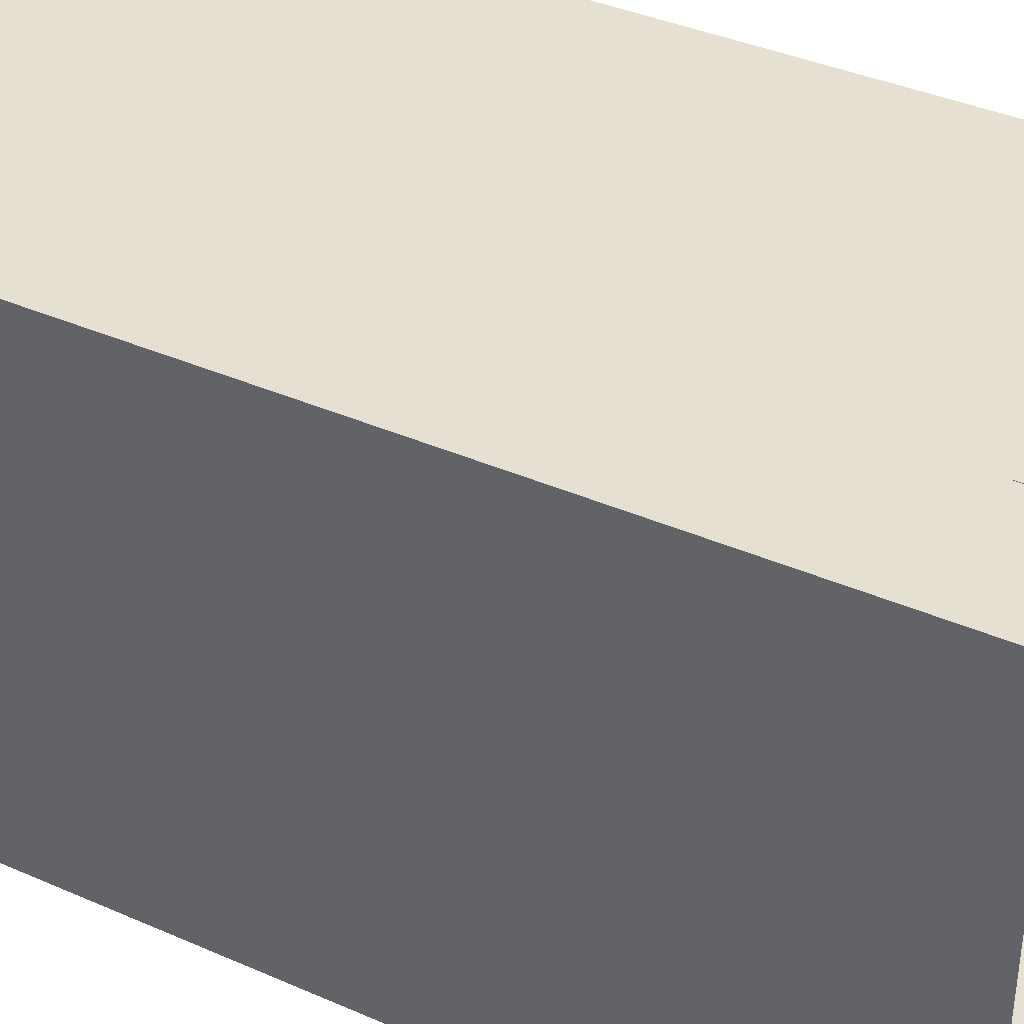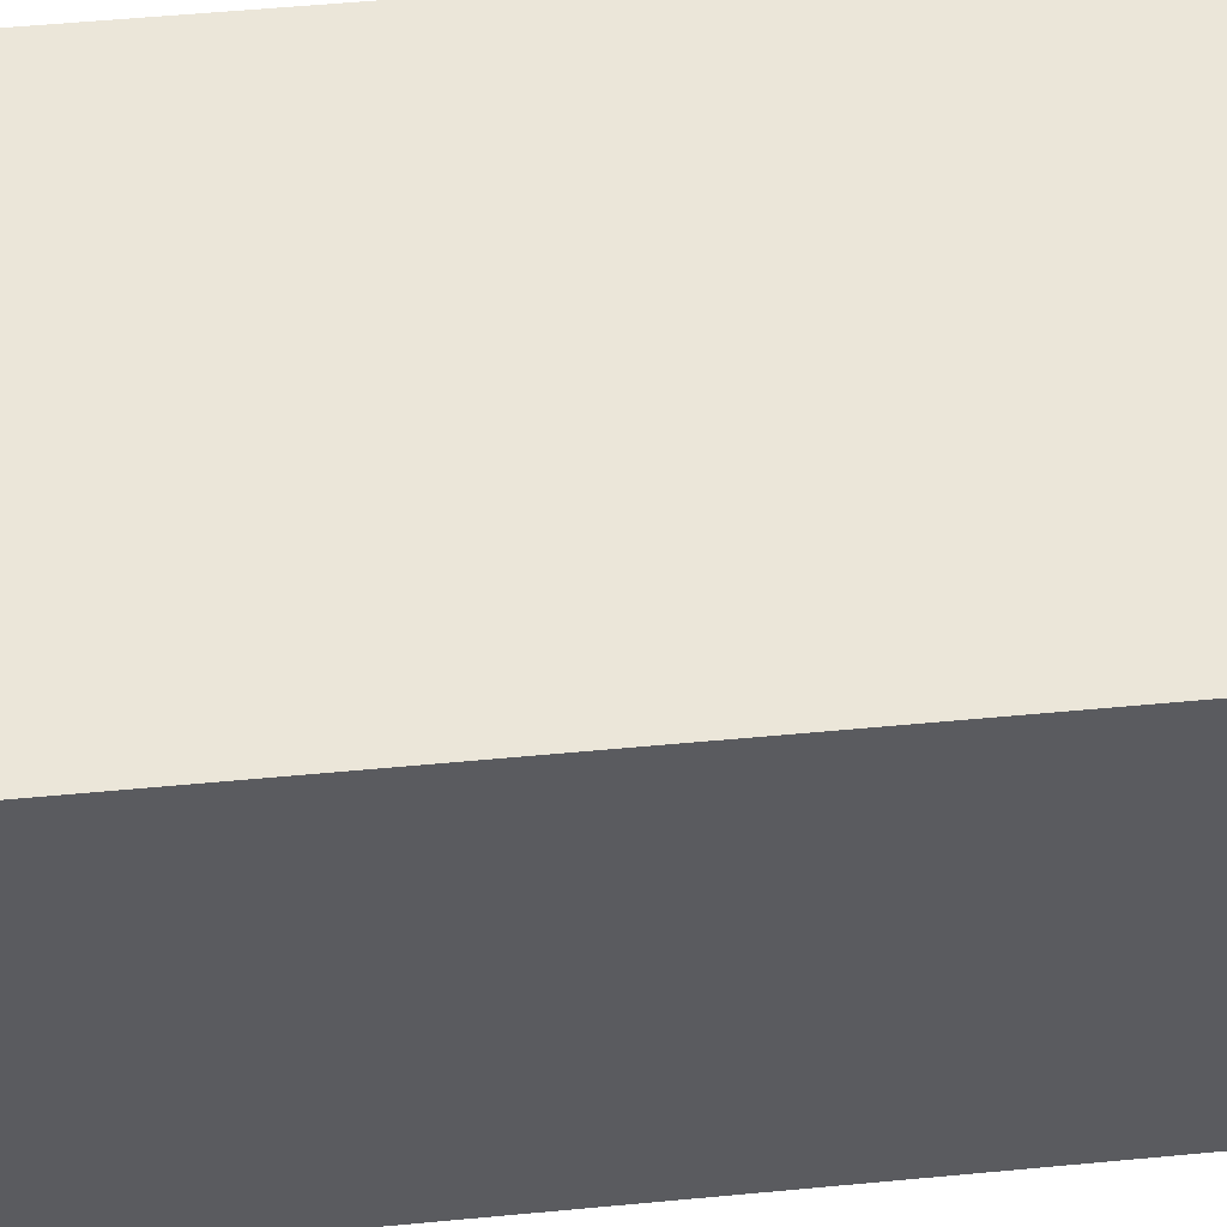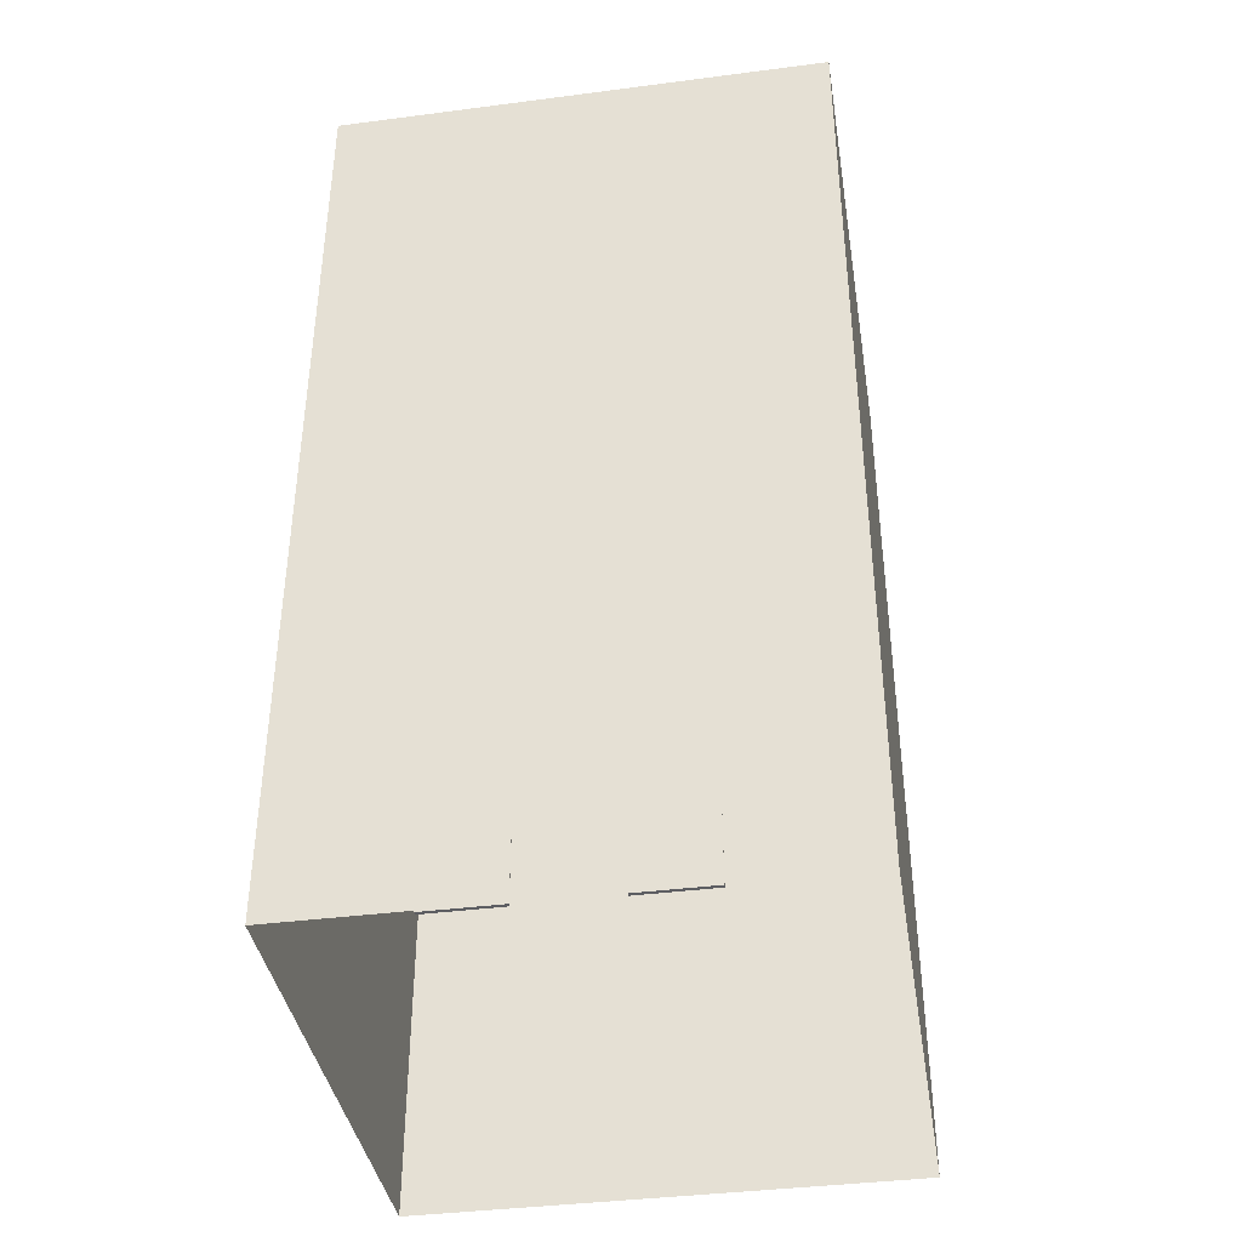
<metadata>
{"format":"obj","ext":"obj","renderer":"f3d","projection":"perspective","resolution":1024,"background":"white","views":[{"elev":38.4,"azim":-61.0,"up":"+Z"},{"elev":56.1,"azim":84.4,"up":"+Z"},{"elev":-39.3,"azim":9.2,"up":"+Y"}]}
</metadata>
<code>
o city6
v -1.744 -4.768e-07 3.8
v -0.6553 1.247 3.8
v -1.744 1.247 3.8
v -1.744 -4.768e-07 3.747
v -0.6553 -4.768e-07 3.8
v -1.744 1.247 3.747
v -0.6553 -4.768e-07 3.747
v -0.6553 1.247 3.747
v 3.711 0.658 3.793
v 2.784 0.658 3.793
v 3.711 0.02602 3.793
v -1.856 14.15 -0.003592
v 0 14.15 -1.902
v -1.856 14.15 -1.902
v -1.856 14.15 -3.8
v 0 14.15 3.793
v -1.856 14.15 1.895
v -1.856 14.15 3.793
v -3.711 14.15 -3.8
v 0 14.15 1.895
v -3.711 0.02602 -3.8
v 3.711 0.658 -3.8
v 3.711 0.02809 -3.8
v -3.711 14.15 -0.003592
v -3.711 14.15 -1.902
v -3.711 14.15 1.895
v -3.711 14.15 3.793
v 3.711 14.15 3.793
v 1.856 14.15 1.895
v 1.856 14.15 3.793
v 3.711 14.15 -0.003592
v 1.856 14.15 -1.902
v 1.856 14.15 -0.003592
v 3.711 14.15 1.895
v -3.711 0.658 -3.8
v -3.711 0.02602 3.793
v -3.711 0.658 -2.851
v 3.711 0.658 -2.851
v 3.711 0.8418 -2.851
v 3.711 14.15 -3.8
v 3.711 14.15 -1.902
v 1.856 14.15 -3.8
v -3.711 0.658 3.793
v -3.711 0.8418 2.844
v -3.711 0.658 2.844
v -2.784 0.8417 -3.8
v -2.784 0.658 -3.8
v 2.784 0.842 3.793
v 3.711 14.01 3.793
v 1.856 14.01 3.793
v 3.711 2.13 3.793
v 3.711 14.01 -3.8
v 3.711 14.01 -1.902
v 3.711 2.128 -3.8
v -3.711 14.01 -3.8
v -1.856 14.01 -3.8
v -3.711 2.128 -3.8
v -3.711 14.01 3.793
v -3.711 14.01 1.895
v -3.711 2.128 3.793
v 3.711 1.944 -2.851
v 3.711 1.944 -3.8
v 3.711 2.129 -0.003592
v 3.711 1.945 0.9455
v 3.711 1.945 -0.003592
v 3.711 1.394 3.793
v 3.711 1.21 2.844
v 3.711 1.394 2.844
v -3.711 1.944 2.844
v -3.711 1.944 3.793
v -3.711 2.128 -0.003592
v -3.711 1.944 -0.9527
v -3.711 1.944 -0.003592
v -3.711 1.393 -3.8
v -3.711 1.209 -2.851
v -3.711 1.393 -2.851
v -2.784 1.944 -3.8
v -3.711 1.944 -3.8
v 0 2.128 -3.8
v 0.9279 1.944 -3.8
v 0 1.944 -3.8
v 3.711 1.393 -3.8
v 2.784 1.209 -3.8
v 2.784 1.393 -3.8
v 2.784 1.946 3.793
v 3.711 1.946 3.793
v 0 2.129 3.793
v -0.9279 1.945 3.793
v 0 1.945 3.793
v -3.711 1.393 3.793
v -2.784 1.209 3.793
v -2.784 1.393 3.793
v 3.711 1.209 -2.851
v 3.711 1.209 -3.8
v 3.711 1.393 -1.902
v 3.711 1.209 -0.9527
v 3.711 1.209 -1.902
v 3.711 1.026 -0.003592
v 3.711 0.8419 -0.9527
v 3.711 1.026 -0.9527
v -3.711 1.209 2.844
v -3.711 1.209 3.793
v -3.711 1.393 1.895
v -3.711 1.209 0.9455
v -3.711 1.209 1.895
v -3.711 1.026 -0.003592
v -3.711 0.8418 0.9455
v -3.711 1.026 0.9455
v -2.784 1.209 -3.8
v -3.711 1.209 -3.8
v -1.856 1.393 -3.8
v -0.9279 1.209 -3.8
v -1.856 1.209 -3.8
v 0 1.025 -3.8
v -0.9279 0.8417 -3.8
v -0.9279 1.025 -3.8
v 2.784 1.21 3.793
v 3.711 1.21 3.793
v 1.856 1.394 3.793
v 0.9279 1.21 3.793
v 1.856 1.21 3.793
v 0 1.026 3.793
v 0.9279 0.8419 3.793
v 0.9279 1.026 3.793
v 3.711 1.945 -0.9527
v 3.711 2.129 -0.9527
v 3.711 1.761 -0.003592
v 3.711 1.577 -0.9527
v 3.711 1.761 -0.9527
v 3.711 1.577 -2.851
v 3.711 1.577 -1.902
v 3.711 1.946 2.844
v 3.711 2.13 2.844
v 3.711 1.762 3.793
v 3.711 1.578 2.844
v 3.711 1.762 2.844
v 3.711 1.394 1.895
v 3.711 1.577 0.9455
v 3.711 1.578 1.895
v 3.711 0.842 2.844
v 3.711 0.842 3.793
v 3.711 0.658 1.895
v 3.711 0.8419 0.9455
v 3.711 0.8419 1.895
v 3.711 1.21 0.9455
v 3.711 1.026 0.9455
v -3.711 1.944 0.9455
v -3.711 2.128 0.9455
v -3.711 1.76 -0.003592
v -3.711 1.577 0.9455
v -3.711 1.76 0.9455
v -3.711 1.577 2.844
v -3.711 1.577 1.895
v -3.711 1.944 -2.851
v -3.711 2.128 -2.851
v -3.711 1.76 -3.8
v -3.711 1.577 -2.851
v -3.711 1.76 -2.851
v -3.711 1.393 -1.902
v -3.711 1.577 -0.9527
v -3.711 1.577 -1.902
v -3.711 0.8417 -2.851
v -3.711 0.8417 -3.8
v -3.711 0.658 -1.902
v -3.711 0.8418 -0.9527
v -3.711 0.8417 -1.902
v -3.711 1.209 -0.9527
v -3.711 1.025 -0.9527
v -0.9279 1.944 -3.8
v -0.9279 2.128 -3.8
v 0 1.76 -3.8
v -0.9279 1.577 -3.8
v -0.9279 1.76 -3.8
v -2.784 1.577 -3.8
v -1.856 1.577 -3.8
v 2.784 1.944 -3.8
v 2.784 2.128 -3.8
v 3.711 1.76 -3.8
v 2.784 1.577 -3.8
v 2.784 1.76 -3.8
v 1.856 1.393 -3.8
v 0.9279 1.577 -3.8
v 1.856 1.577 -3.8
v 2.784 0.8418 -3.8
v 3.711 0.8418 -3.8
v 1.856 0.658 -3.8
v 0.9279 0.8418 -3.8
v 1.856 0.8418 -3.8
v 0.9279 1.209 -3.8
v 0.9279 1.025 -3.8
v 0.9279 1.945 3.793
v 0.9279 2.129 3.793
v 0 1.761 3.793
v 0.9279 1.577 3.793
v 0.9279 1.761 3.793
v 2.784 1.578 3.793
v 1.856 1.578 3.793
v -2.784 1.945 3.793
v -2.784 2.128 3.793
v -3.711 1.761 3.793
v -2.784 1.577 3.793
v -2.784 1.761 3.793
v -1.856 1.393 3.793
v -0.9279 1.577 3.793
v -1.856 1.577 3.793
v -2.784 0.8418 3.793
v -3.711 0.8418 3.793
v -1.856 0.658 3.793
v -0.9279 0.8419 3.793
v -1.856 0.8418 3.793
v -0.9279 1.21 3.793
v -0.9279 1.026 3.793
v 3.711 1.026 -3.8
v 3.711 1.026 -2.851
v 3.711 0.8418 -1.902
v -3.711 1.026 3.793
v -3.711 1.026 2.844
v -3.711 0.8418 1.895
v 3.711 1.026 3.793
v 2.784 1.026 3.793
v 1.856 0.8419 3.793
v 3.711 2.128 -1.902
v 3.711 2.128 -2.851
v 3.711 1.945 -1.902
v 3.711 1.761 -2.851
v 3.711 2.129 1.895
v 3.711 2.129 0.9455
v 3.711 1.945 1.895
v 3.711 1.761 0.9455
v 3.711 1.026 2.844
v 3.711 1.21 1.895
v -3.711 2.128 1.895
v -3.711 2.128 2.844
v -3.711 1.944 1.895
v -3.711 1.761 2.844
v -3.711 2.128 -1.902
v -3.711 2.128 -0.9527
v -3.711 1.944 -1.902
v -3.711 1.76 -0.9527
v -3.711 1.025 -3.8
v -3.711 1.025 -2.851
v -3.711 1.209 -1.902
v 1.856 2.129 3.793
v 2.784 2.13 3.793
v 1.856 1.945 3.793
v 2.784 1.762 3.793
v -1.856 2.129 3.793
v -0.9279 2.129 3.793
v -1.856 1.945 3.793
v -0.9279 1.761 3.793
v -2.784 1.026 3.793
v -1.856 1.209 3.793
v 3.711 1.393 -2.851
v 3.711 1.393 -0.003592
v 3.711 1.393 -0.9527
v 3.711 1.21 -0.003592
v 3.711 0.658 -0.003592
v 3.711 0.8419 -0.003592
v 3.711 0.658 -0.9527
v -3.711 1.393 2.844
v -3.711 1.393 -0.003592
v -3.711 1.393 0.9455
v -3.711 1.209 -0.003592
v -3.711 0.658 -0.003592
v -3.711 0.8418 -0.003592
v -3.711 0.658 0.9455
v 2.784 1.394 3.793
v 0 1.393 3.793
v 0.9279 1.394 3.793
v 0 1.21 3.793
v 0 0.658 3.793
v 0 0.8419 3.793
v 0.9279 0.658 3.793
v 3.711 1.577 -0.003592
v 3.711 1.577 -3.8
v 3.711 1.578 3.793
v 3.711 1.394 0.9455
v 3.711 0.658 2.844
v 3.711 0.658 0.9455
v -3.711 1.577 -0.003592
v -3.711 1.577 3.793
v -3.711 1.577 -3.8
v -3.711 1.393 -0.9527
v -3.711 0.658 -0.9527
v 0 1.577 3.793
v -0.9279 1.393 3.793
v -2.784 0.658 3.793
v -0.9279 0.658 3.793
v -2.784 1.025 -3.8
v -1.856 0.8417 -3.8
v -1.856 2.128 -3.8
v -2.784 2.128 -3.8
v -1.856 1.944 -3.8
v -2.784 1.76 -3.8
v 1.856 2.128 -3.8
v 0.9279 2.128 -3.8
v 1.856 1.944 -3.8
v 0.9279 1.76 -3.8
v 2.784 1.025 -3.8
v 1.856 1.209 -3.8
v -2.784 1.393 -3.8
v 0 1.393 -3.8
v -0.9279 1.393 -3.8
v 0 1.209 -3.8
v 0 0.658 -3.8
v 0 0.8417 -3.8
v -0.9279 0.658 -3.8
v 0 1.577 -3.8
v 0.9279 1.393 -3.8
v 2.784 0.658 -3.8
v 0.9279 0.658 -3.8
v 0 14.01 -3.8
v 0 14.15 -3.8
v -3.711 14.01 -1.902
v -3.711 14.01 -0.003592
v -1.856 14.01 3.793
v 0 14.01 3.793
v 3.711 14.01 1.895
v 3.711 14.01 -0.003592
v 1.856 14.01 -3.8
v 0.6879 -4.768e-07 3.8
v 1.777 1.247 3.8
v 0.6879 1.247 3.8
v 0.6879 -4.768e-07 3.747
v 1.777 -4.768e-07 3.8
v 0.6879 1.247 3.747
v 1.777 -4.768e-07 3.747
v 1.777 1.247 3.747
v 1.856 0.658 3.793
v 0 14.15 -0.003592
v -1.856 0.658 -3.8
v -3.711 0.02602 -1.3
v -3.711 0.658 1.895
v 3.711 0.658 -1.902
v 3.711 1.026 -1.902
v -3.711 1.026 1.895
v 1.856 1.026 3.793
v 3.711 1.761 -1.902
v 3.711 1.761 1.895
v 3.711 1.026 1.895
v -3.711 1.761 1.895
v -3.711 1.76 -1.902
v -3.711 1.025 -1.902
v 1.856 1.762 3.793
v -1.856 1.761 3.793
v -1.856 1.026 3.793
v -1.856 1.025 -3.8
v -1.856 1.76 -3.8
v 1.856 1.76 -3.8
v 1.856 1.025 -3.8
f 3 1 2
f 1 4 5
f 6 4 3
f 5 7 2
f 8 6 2
f 11 9 10
f 14 12 13
f 14 13 15
f 18 16 17
f 15 19 14
f 17 20 12
f 23 21 22
f 25 24 14
f 17 12 26
f 26 27 17
f 30 28 29
f 20 16 29
f 33 31 32
f 29 34 33
f 37 35 36
f 23 22 38
f 38 22 39
f 29 33 20
f 41 40 32
f 32 42 13
f 32 13 33
f 45 43 44
f 47 35 46
f 10 9 48
f 51 49 50
f 54 52 53
f 57 55 56
f 60 58 59
f 62 54 61
f 65 63 64
f 68 66 67
f 70 60 69
f 73 71 72
f 76 74 75
f 78 57 77
f 81 79 80
f 84 82 83
f 86 51 85
f 89 87 88
f 92 90 91
f 94 82 93
f 97 95 96
f 100 98 99
f 102 90 101
f 105 103 104
f 108 106 107
f 110 74 109
f 113 111 112
f 116 114 115
f 118 66 117
f 121 119 120
f 124 122 123
f 126 63 125
f 129 127 128
f 131 95 130
f 133 51 132
f 136 134 135
f 139 137 138
f 141 9 140
f 144 142 143
f 146 98 145
f 148 71 147
f 151 149 150
f 153 103 152
f 155 57 154
f 158 156 157
f 161 159 160
f 163 35 162
f 166 164 165
f 168 106 167
f 170 79 169
f 173 171 172
f 175 111 174
f 177 54 176
f 180 178 179
f 183 181 182
f 185 22 184
f 188 186 187
f 190 114 189
f 192 87 191
f 195 193 194
f 197 119 196
f 199 60 198
f 202 200 201
f 205 203 204
f 207 43 206
f 210 208 209
f 212 122 211
f 185 213 39
f 39 214 215
f 39 215 38
f 207 216 44
f 44 217 218
f 44 218 45
f 141 219 48
f 48 220 221
f 48 221 10
f 223 222 61
f 61 224 225
f 61 225 62
f 227 226 64
f 64 228 229
f 64 229 65
f 118 219 67
f 67 230 231
f 67 231 68
f 233 232 69
f 69 234 235
f 69 235 70
f 237 236 72
f 72 238 239
f 72 239 73
f 110 240 75
f 75 241 242
f 75 242 76
f 244 243 85
f 85 245 246
f 85 246 86
f 248 247 88
f 88 249 250
f 88 250 89
f 102 216 91
f 91 251 252
f 91 252 92
f 253 95 93
f 93 97 214
f 93 214 94
f 255 254 96
f 96 256 100
f 96 100 97
f 258 257 99
f 99 259 215
f 99 215 100
f 260 103 101
f 101 105 217
f 101 217 102
f 262 261 104
f 104 263 108
f 104 108 105
f 265 264 107
f 107 266 218
f 107 218 108
f 267 119 117
f 117 121 220
f 117 220 118
f 269 268 120
f 120 270 124
f 120 124 121
f 272 271 123
f 123 273 221
f 123 221 124
f 65 127 125
f 125 129 224
f 125 224 126
f 274 254 128
f 128 255 131
f 128 131 129
f 253 82 130
f 130 275 225
f 130 225 131
f 86 134 132
f 132 136 228
f 132 228 133
f 276 66 135
f 135 68 139
f 135 139 136
f 277 254 138
f 138 274 229
f 138 229 139
f 278 142 140
f 140 144 230
f 140 230 141
f 279 257 143
f 143 258 146
f 143 146 144
f 256 254 145
f 145 277 231
f 145 231 146
f 73 149 147
f 147 151 234
f 147 234 148
f 280 261 150
f 150 262 153
f 150 153 151
f 260 90 152
f 152 281 235
f 152 235 153
f 78 156 154
f 154 158 238
f 154 238 155
f 282 74 157
f 157 76 161
f 157 161 158
f 283 261 160
f 160 280 239
f 160 239 161
f 37 164 162
f 162 166 241
f 162 241 163
f 284 264 165
f 165 265 168
f 165 168 166
f 263 261 167
f 167 283 242
f 167 242 168
f 89 193 191
f 191 195 245
f 191 245 192
f 285 268 194
f 194 269 197
f 194 197 195
f 267 66 196
f 196 276 246
f 196 246 197
f 70 200 198
f 198 202 249
f 198 249 199
f 281 90 201
f 201 92 205
f 201 205 202
f 286 268 204
f 204 285 250
f 204 250 205
f 287 208 206
f 206 210 251
f 206 251 207
f 288 271 209
f 209 272 212
f 209 212 210
f 270 268 211
f 211 286 252
f 211 252 212
f 163 240 46
f 46 289 290
f 46 290 47
f 292 291 77
f 77 293 294
f 77 294 78
f 296 295 80
f 80 297 298
f 80 298 81
f 94 213 83
f 83 299 300
f 83 300 84
f 301 111 109
f 109 113 289
f 109 289 110
f 303 302 112
f 112 304 116
f 112 116 113
f 306 305 115
f 115 307 290
f 115 290 116
f 81 171 169
f 169 173 293
f 169 293 170
f 308 302 172
f 172 303 175
f 172 175 173
f 301 74 174
f 174 282 294
f 174 294 175
f 62 178 176
f 176 180 297
f 176 297 177
f 275 82 179
f 179 84 183
f 179 183 180
f 309 302 182
f 182 308 298
f 182 298 183
f 310 186 184
f 184 188 299
f 184 299 185
f 311 305 187
f 187 306 190
f 187 190 188
f 304 302 189
f 189 309 300
f 189 300 190
f 313 312 15
f 15 56 19
f 19 55 25
f 25 314 24
f 24 315 26
f 26 59 27
f 27 58 18
f 18 316 16
f 16 317 30
f 30 50 28
f 28 49 34
f 34 318 31
f 31 319 41
f 41 53 40
f 40 52 42
f 42 320 313
f 323 321 322
f 321 324 325
f 326 324 323
f 325 327 322
f 328 326 322
f 1 5 2
f 4 7 5
f 4 1 3
f 7 8 2
f 6 3 2
f 287 43 36
f 287 36 11
f 10 329 11
f 329 273 11
f 273 271 11
f 271 288 11
f 288 208 11
f 208 287 11
f 12 330 13
f 13 313 15
f 16 20 17
f 19 25 14
f 20 330 12
f 21 35 47
f 21 47 331
f 21 331 307
f 21 307 305
f 21 305 311
f 21 311 186
f 21 186 310
f 21 310 22
f 24 12 14
f 12 24 26
f 27 18 17
f 28 34 29
f 16 30 29
f 31 41 32
f 34 31 33
f 35 21 332
f 35 332 36
f 36 43 45
f 36 45 333
f 36 333 266
f 36 266 264
f 36 264 284
f 36 284 164
f 36 164 37
f 278 9 11
f 278 11 23
f 38 334 23
f 334 259 23
f 259 257 23
f 257 279 23
f 279 142 23
f 142 278 23
f 22 185 39
f 33 330 20
f 40 42 32
f 42 313 13
f 13 330 33
f 43 207 44
f 35 163 46
f 9 141 48
f 316 58 60
f 316 60 199
f 316 199 247
f 316 247 248
f 316 248 87
f 316 87 192
f 316 192 243
f 316 243 244
f 316 244 51
f 50 317 51
f 317 316 51
f 318 49 51
f 318 51 133
f 318 133 226
f 318 226 227
f 318 227 63
f 318 63 126
f 318 126 222
f 318 222 223
f 318 223 54
f 53 319 54
f 319 318 54
f 320 52 54
f 320 54 177
f 320 177 295
f 320 295 296
f 320 296 79
f 320 79 170
f 320 170 291
f 320 291 292
f 320 292 57
f 56 312 57
f 312 320 57
f 314 55 57
f 314 57 155
f 314 155 236
f 314 236 237
f 314 237 71
f 314 71 148
f 314 148 232
f 314 232 233
f 314 233 60
f 59 315 60
f 315 314 60
f 54 223 61
f 63 227 64
f 66 118 67
f 60 233 69
f 71 237 72
f 74 110 75
f 57 292 77
f 79 296 80
f 82 94 83
f 51 244 85
f 87 248 88
f 90 102 91
f 82 253 93
f 95 255 96
f 98 258 99
f 90 260 101
f 103 262 104
f 106 265 107
f 74 301 109
f 111 303 112
f 114 306 115
f 66 267 117
f 119 269 120
f 122 272 123
f 63 65 125
f 127 274 128
f 95 253 130
f 51 86 132
f 134 276 135
f 137 277 138
f 9 278 140
f 142 279 143
f 98 256 145
f 71 73 147
f 149 280 150
f 103 260 152
f 57 78 154
f 156 282 157
f 159 283 160
f 35 37 162
f 164 284 165
f 106 263 167
f 79 81 169
f 171 308 172
f 111 301 174
f 54 62 176
f 178 275 179
f 181 309 182
f 22 310 184
f 186 311 187
f 114 304 189
f 87 89 191
f 193 285 194
f 119 267 196
f 60 70 198
f 200 281 201
f 203 286 204
f 43 287 206
f 208 288 209
f 122 270 211
f 213 214 39
f 214 335 215
f 215 334 38
f 216 217 44
f 217 336 218
f 218 333 45
f 219 220 48
f 220 337 221
f 221 329 10
f 222 224 61
f 224 338 225
f 225 178 62
f 226 228 64
f 228 339 229
f 229 127 65
f 219 230 67
f 230 340 231
f 231 137 68
f 232 234 69
f 234 341 235
f 235 200 70
f 236 238 72
f 238 342 239
f 239 149 73
f 240 241 75
f 241 343 242
f 242 159 76
f 243 245 85
f 245 344 246
f 246 134 86
f 247 249 88
f 249 345 250
f 250 193 89
f 216 251 91
f 251 346 252
f 252 203 92
f 95 97 93
f 97 335 214
f 214 213 94
f 254 256 96
f 256 98 100
f 100 335 97
f 257 259 99
f 259 334 215
f 215 335 100
f 103 105 101
f 105 336 217
f 217 216 102
f 261 263 104
f 263 106 108
f 108 336 105
f 264 266 107
f 266 333 218
f 218 336 108
f 119 121 117
f 121 337 220
f 220 219 118
f 268 270 120
f 270 122 124
f 124 337 121
f 271 273 123
f 273 329 221
f 221 337 124
f 127 129 125
f 129 338 224
f 224 222 126
f 254 255 128
f 255 95 131
f 131 338 129
f 82 275 130
f 275 178 225
f 225 338 131
f 134 136 132
f 136 339 228
f 228 226 133
f 66 68 135
f 68 137 139
f 139 339 136
f 254 274 138
f 274 127 229
f 229 339 139
f 142 144 140
f 144 340 230
f 230 219 141
f 257 258 143
f 258 98 146
f 146 340 144
f 254 277 145
f 277 137 231
f 231 340 146
f 149 151 147
f 151 341 234
f 234 232 148
f 261 262 150
f 262 103 153
f 153 341 151
f 90 281 152
f 281 200 235
f 235 341 153
f 156 158 154
f 158 342 238
f 238 236 155
f 74 76 157
f 76 159 161
f 161 342 158
f 261 280 160
f 280 149 239
f 239 342 161
f 164 166 162
f 166 343 241
f 241 240 163
f 264 265 165
f 265 106 168
f 168 343 166
f 261 283 167
f 283 159 242
f 242 343 168
f 193 195 191
f 195 344 245
f 245 243 192
f 268 269 194
f 269 119 197
f 197 344 195
f 66 276 196
f 276 134 246
f 246 344 197
f 200 202 198
f 202 345 249
f 249 247 199
f 90 92 201
f 92 203 205
f 205 345 202
f 268 285 204
f 285 193 250
f 250 345 205
f 208 210 206
f 210 346 251
f 251 216 207
f 271 272 209
f 272 122 212
f 212 346 210
f 268 286 211
f 286 203 252
f 252 346 212
f 240 289 46
f 289 347 290
f 290 331 47
f 291 293 77
f 293 348 294
f 294 156 78
f 295 297 80
f 297 349 298
f 298 171 81
f 213 299 83
f 299 350 300
f 300 181 84
f 111 113 109
f 113 347 289
f 289 240 110
f 302 304 112
f 304 114 116
f 116 347 113
f 305 307 115
f 307 331 290
f 290 347 116
f 171 173 169
f 173 348 293
f 293 291 170
f 302 303 172
f 303 111 175
f 175 348 173
f 74 282 174
f 282 156 294
f 294 348 175
f 178 180 176
f 180 349 297
f 297 295 177
f 82 84 179
f 84 181 183
f 183 349 180
f 302 308 182
f 308 171 298
f 298 349 183
f 186 188 184
f 188 350 299
f 299 213 185
f 305 306 187
f 306 114 190
f 190 350 188
f 302 309 189
f 309 181 300
f 300 350 190
f 312 56 15
f 56 55 19
f 55 314 25
f 314 315 24
f 315 59 26
f 59 58 27
f 58 316 18
f 316 317 16
f 317 50 30
f 50 49 28
f 49 318 34
f 318 319 31
f 319 53 41
f 53 52 40
f 52 320 42
f 320 312 313
f 321 325 322
f 324 327 325
f 324 321 323
f 327 328 322
f 326 323 322

</code>
